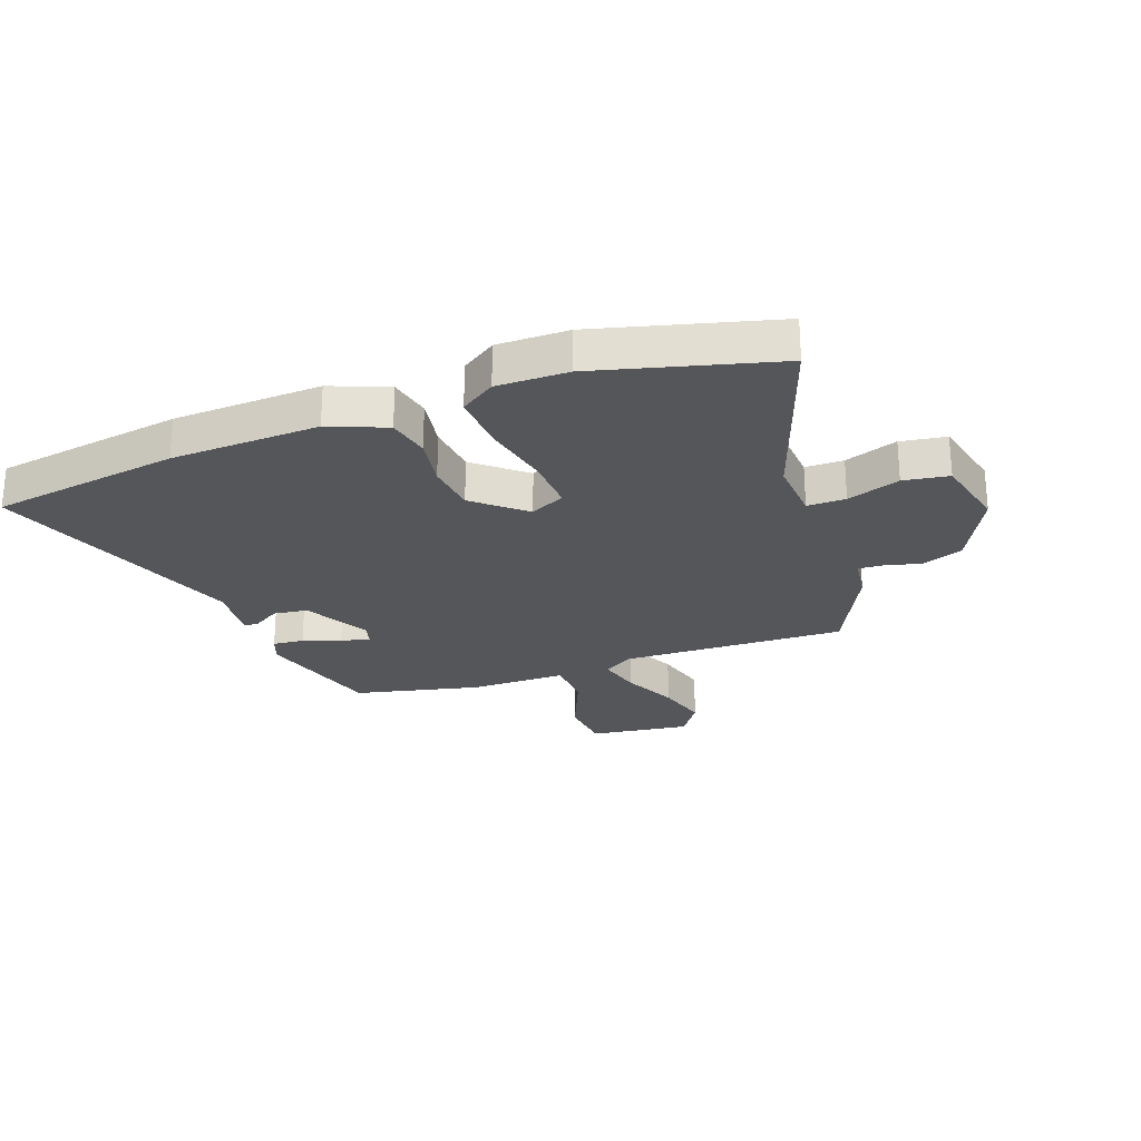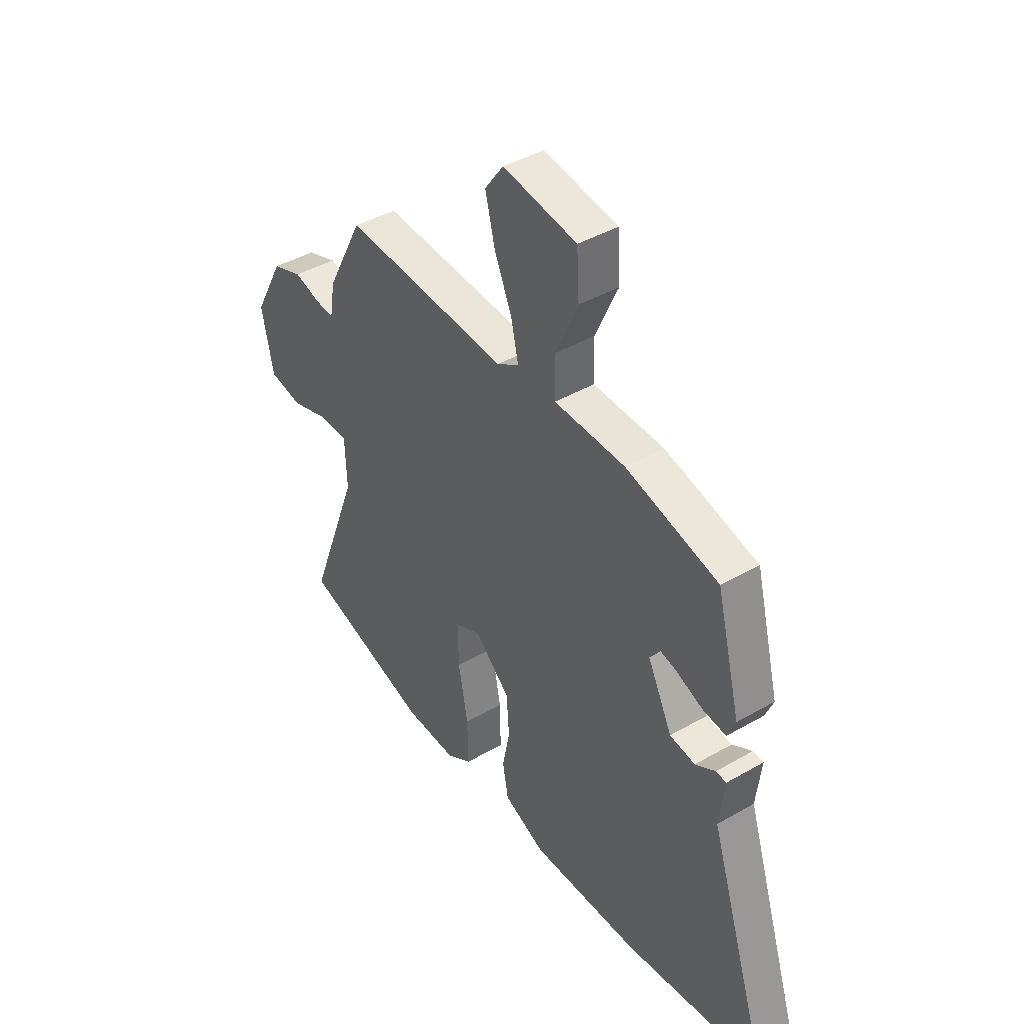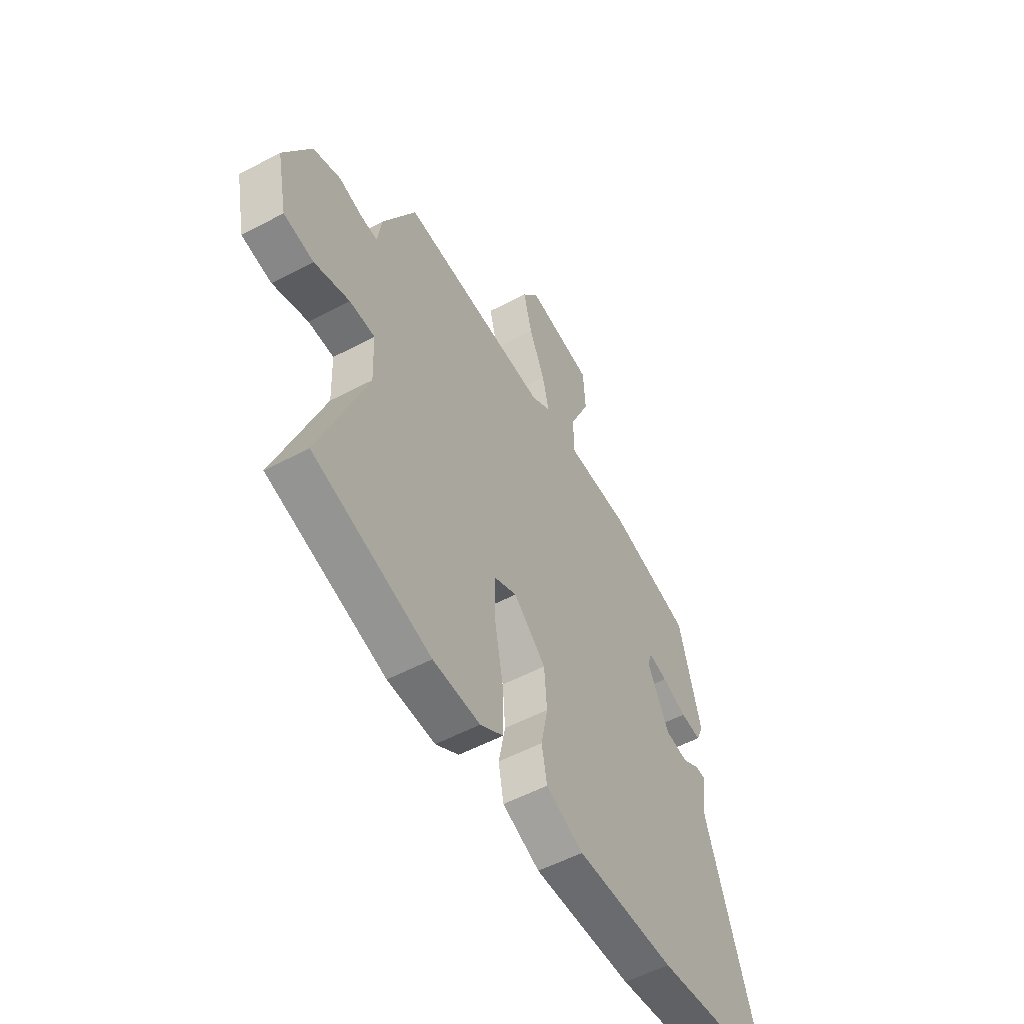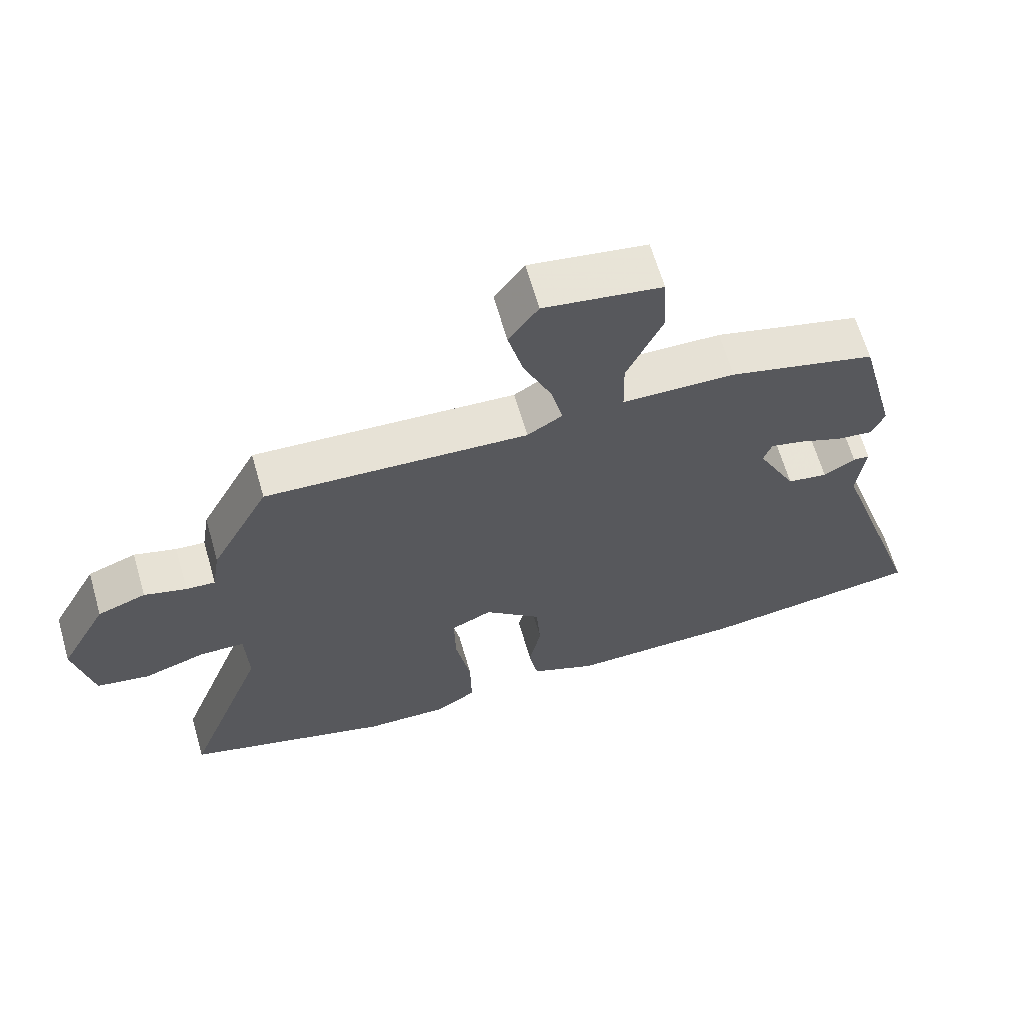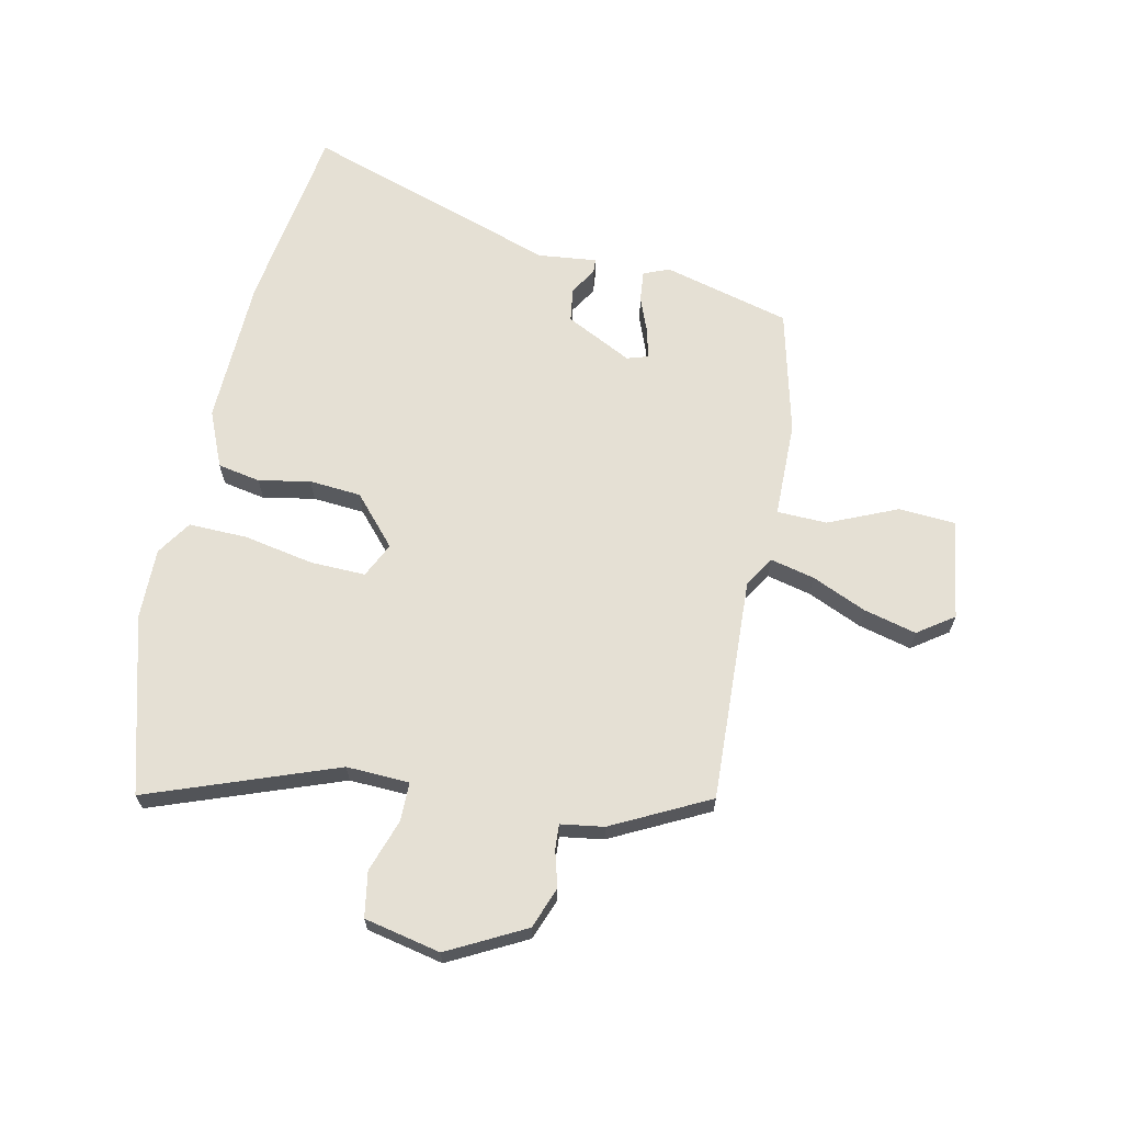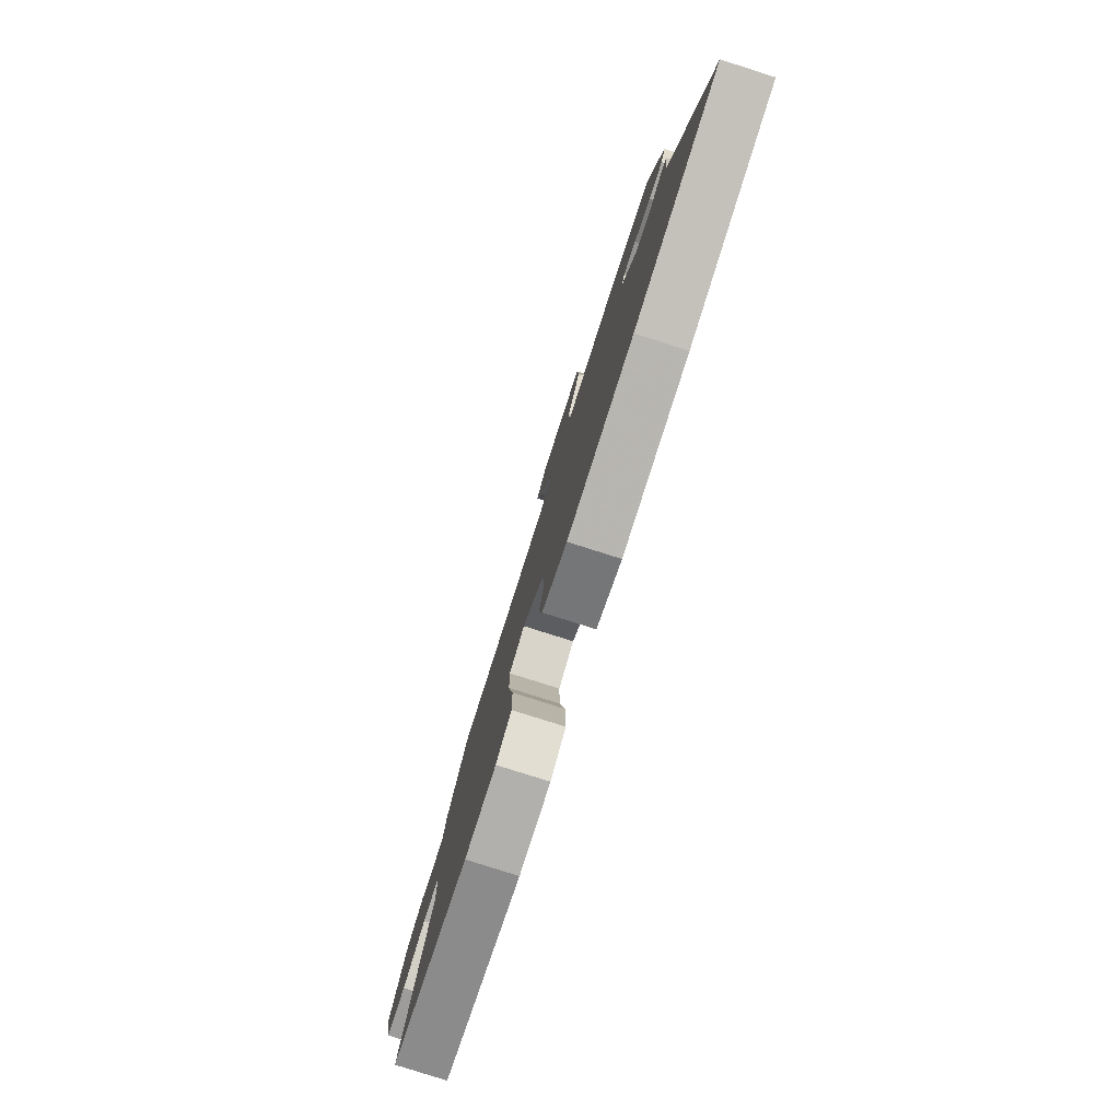
<metadata>
{"format":"obj","ext":"obj","renderer":"f3d","projection":"perspective","resolution":1024,"background":"white","views":[{"elev":-25.3,"azim":-158.6,"up":"+Y"},{"elev":42.3,"azim":55.3,"up":"+Z"},{"elev":-54.4,"azim":-60.6,"up":"+Z"},{"elev":64.7,"azim":-16.1,"up":"+Z"},{"elev":65.5,"azim":-77.6,"up":"+Y"},{"elev":-80.0,"azim":72.4,"up":"+Z"}]}
</metadata>
<code>
v 0.661 0.07 -0.478
v 0.324 0.07 -0.524
v 0.061 0.07 -0.53
v -0.039 0.07 -0.487
v -0.053 0.07 -0.411
v -0.035 0.07 -0.32
v -0.042 0.07 -0.228
v -0.128 0.07 -0.151
v -0.19 0.07 -0.18
v -0.188 0.07 -0.278
v -0.165 0.07 -0.402
v -0.163 0.07 -0.506
v -0.225 0.07 -0.546
v -0.351 0.07 -0.543
v -0.664 0.07 -0.453
v -0.54 0.07 -0.122
v -0.544 0.07 -0.011
v -0.612 0.07 -0.01
v -0.706 0.07 -0.041
v -0.786 0.07 -0.027
v -0.814 0.07 0.108
v -0.742 0.07 0.243
v -0.669 0.07 0.27
v -0.605 0.07 0.252
v -0.561 0.07 0.249
v -0.549 0.07 0.325
v -0.461 0.07 0.495
v -0.063 0.07 0.475
v -0.01 0.07 0.508
v -0.028 0.07 0.586
v -0.07 0.07 0.683
v -0.093 0.07 0.776
v -0.048 0.07 0.839
v 0.13 0.07 0.812
v 0.136 0.07 0.712
v 0.082 0.07 0.591
v 0.084 0.07 0.502
v 0.255 0.07 0.499
v 0.477 0.07 0.443
v 0.535 0.07 0.218
v 0.516 0.07 0.172
v 0.461 0.07 0.178
v 0.395 0.07 0.204
v 0.344 0.07 0.216
v 0.332 0.07 0.179
v 0.391 0.07 0.061
v 0.452 0.07 0.052
v 0.5 0.07 0.081
v 0.525 0.07 0.079
v 0.513 0.07 -0.025
v 0.661 0 -0.478
v 0.324 0 -0.524
v 0.061 0 -0.53
v -0.039 0 -0.487
v -0.053 0 -0.411
v -0.035 0 -0.32
v -0.042 0 -0.228
v -0.128 0 -0.151
v -0.19 0 -0.18
v -0.188 0 -0.278
v -0.165 0 -0.402
v -0.163 0 -0.506
v -0.225 0 -0.546
v -0.351 0 -0.543
v -0.664 0 -0.453
v -0.54 0 -0.122
v -0.544 0 -0.011
v -0.612 0 -0.01
v -0.706 0 -0.041
v -0.786 0 -0.027
v -0.814 0 0.108
v -0.742 0 0.243
v -0.669 0 0.27
v -0.605 0 0.252
v -0.561 0 0.249
v -0.549 0 0.325
v -0.461 0 0.495
v -0.063 0 0.475
v -0.01 0 0.508
v -0.028 0 0.586
v -0.07 0 0.683
v -0.093 0 0.776
v -0.048 0 0.839
v 0.13 0 0.812
v 0.136 0 0.712
v 0.082 0 0.591
v 0.084 0 0.502
v 0.255 0 0.499
v 0.477 0 0.443
v 0.535 0 0.218
v 0.516 0 0.172
v 0.461 0 0.178
v 0.395 0 0.204
v 0.344 0 0.216
v 0.332 0 0.179
v 0.391 0 0.061
v 0.452 0 0.052
v 0.5 0 0.081
v 0.525 0 0.079
v 0.513 0 -0.025
f 47 48 49 50
f 46 47 50 1
f 40 41 42 43
f 40 43 44
f 37 38 39 40
f 37 40 44
f 33 34 35 36
f 33 36 37
f 30 31 32 33
f 29 30 33 37
f 28 29 37 44
f 25 26 27 28
f 21 22 23 24
f 21 24 25
f 18 19 20 21
f 17 18 21 25
f 13 14 15 16
f 13 16 17
f 10 11 12 13
f 9 10 13 17
f 8 9 17 25
f 3 4 5 6
f 3 6 7
f 46 1 2 3
f 45 46 3 7
f 25 28 44 45
f 7 8 25 45
f 100 99 98 97
f 51 100 97 96
f 93 92 91 90
f 94 93 90
f 90 89 88 87
f 94 90 87
f 86 85 84 83
f 87 86 83
f 83 82 81 80
f 87 83 80 79
f 94 87 79 78
f 78 77 76 75
f 74 73 72 71
f 75 74 71
f 71 70 69 68
f 75 71 68 67
f 66 65 64 63
f 67 66 63
f 63 62 61 60
f 67 63 60 59
f 75 67 59 58
f 56 55 54 53
f 57 56 53
f 53 52 51 96
f 57 53 96 95
f 95 94 78 75
f 95 75 58 57
f 1 51 52 2
f 2 52 53 3
f 3 53 54 4
f 4 54 55 5
f 5 55 56 6
f 6 56 57 7
f 7 57 58 8
f 8 58 59 9
f 9 59 60 10
f 10 60 61 11
f 11 61 62 12
f 12 62 63 13
f 13 63 64 14
f 14 64 65 15
f 15 65 66 16
f 16 66 67 17
f 17 67 68 18
f 18 68 69 19
f 19 69 70 20
f 20 70 71 21
f 21 71 72 22
f 22 72 73 23
f 23 73 74 24
f 24 74 75 25
f 25 75 76 26
f 26 76 77 27
f 27 77 78 28
f 28 78 79 29
f 29 79 80 30
f 30 80 81 31
f 31 81 82 32
f 32 82 83 33
f 33 83 84 34
f 34 84 85 35
f 35 85 86 36
f 36 86 87 37
f 37 87 88 38
f 38 88 89 39
f 39 89 90 40
f 40 90 91 41
f 41 91 92 42
f 42 92 93 43
f 43 93 94 44
f 44 94 95 45
f 45 95 96 46
f 46 96 97 47
f 47 97 98 48
f 48 98 99 49
f 49 99 100 50
f 50 100 51 1

</code>
